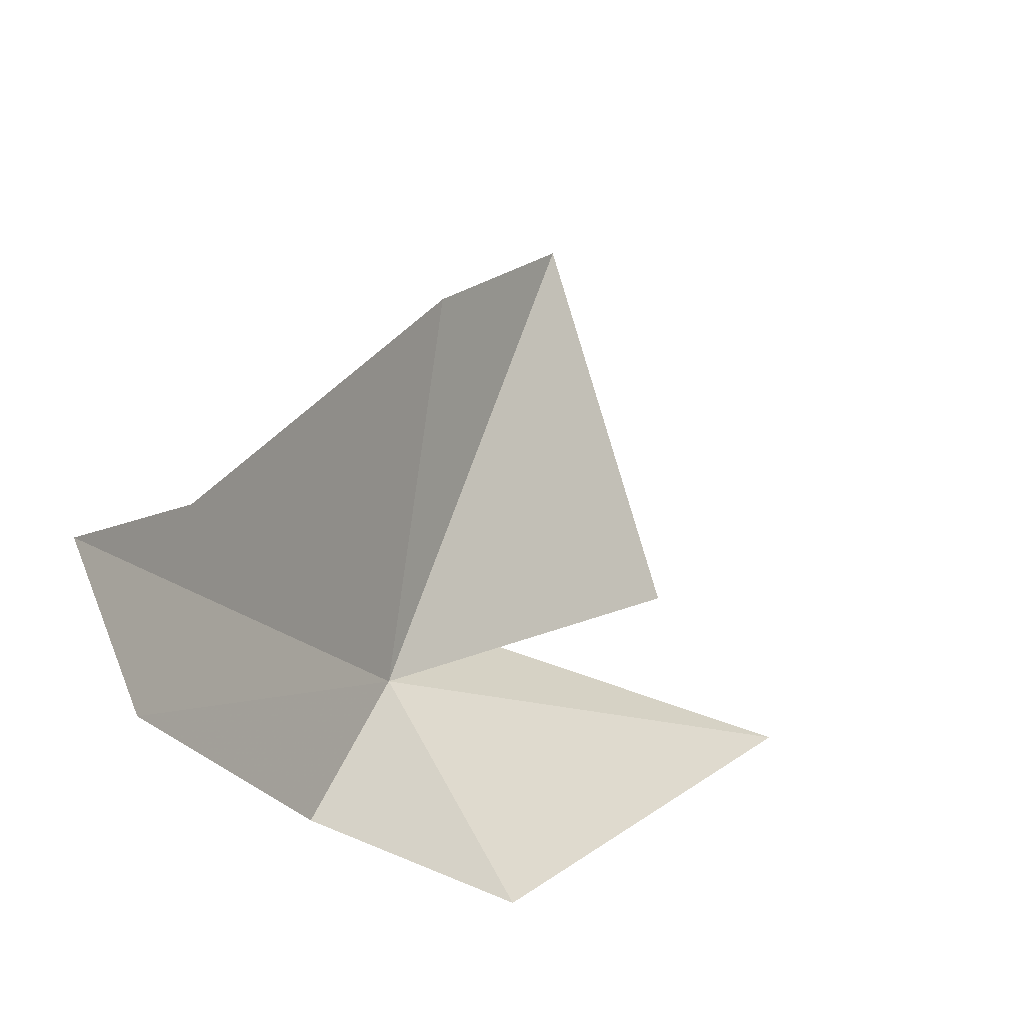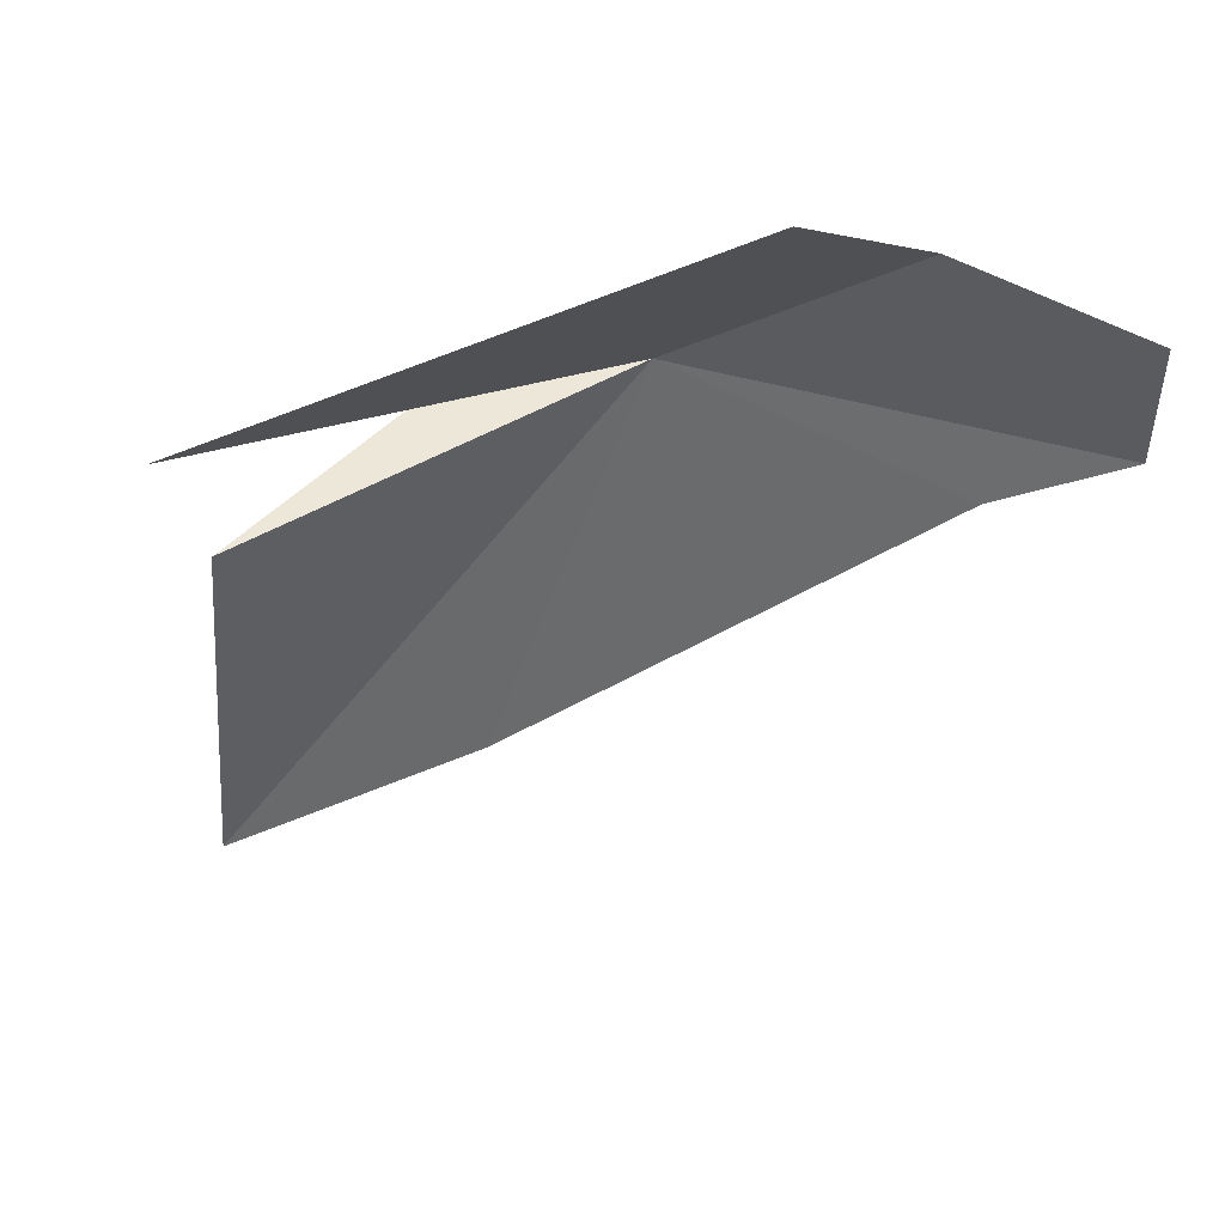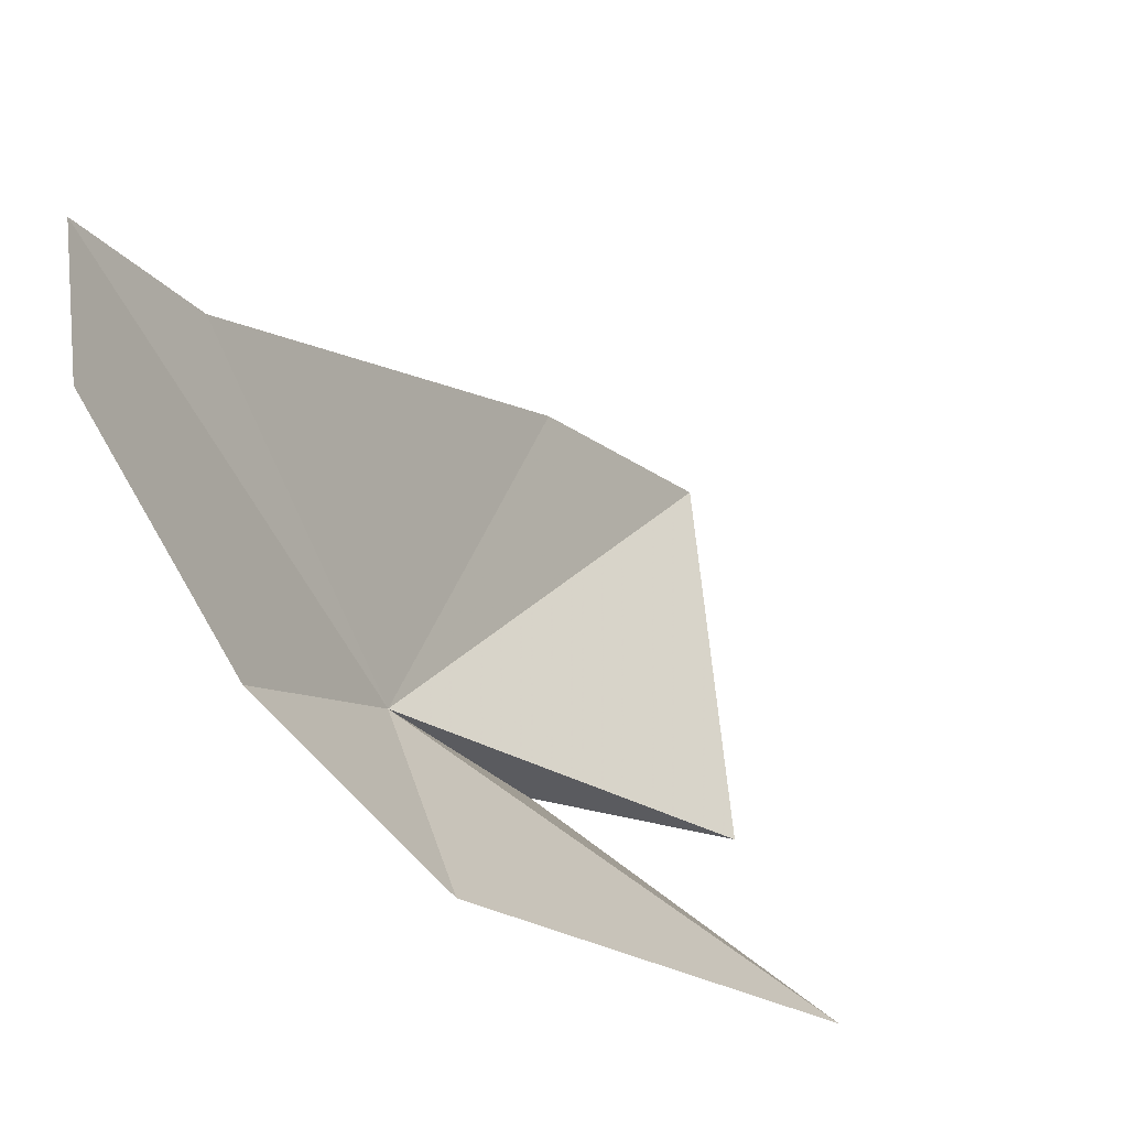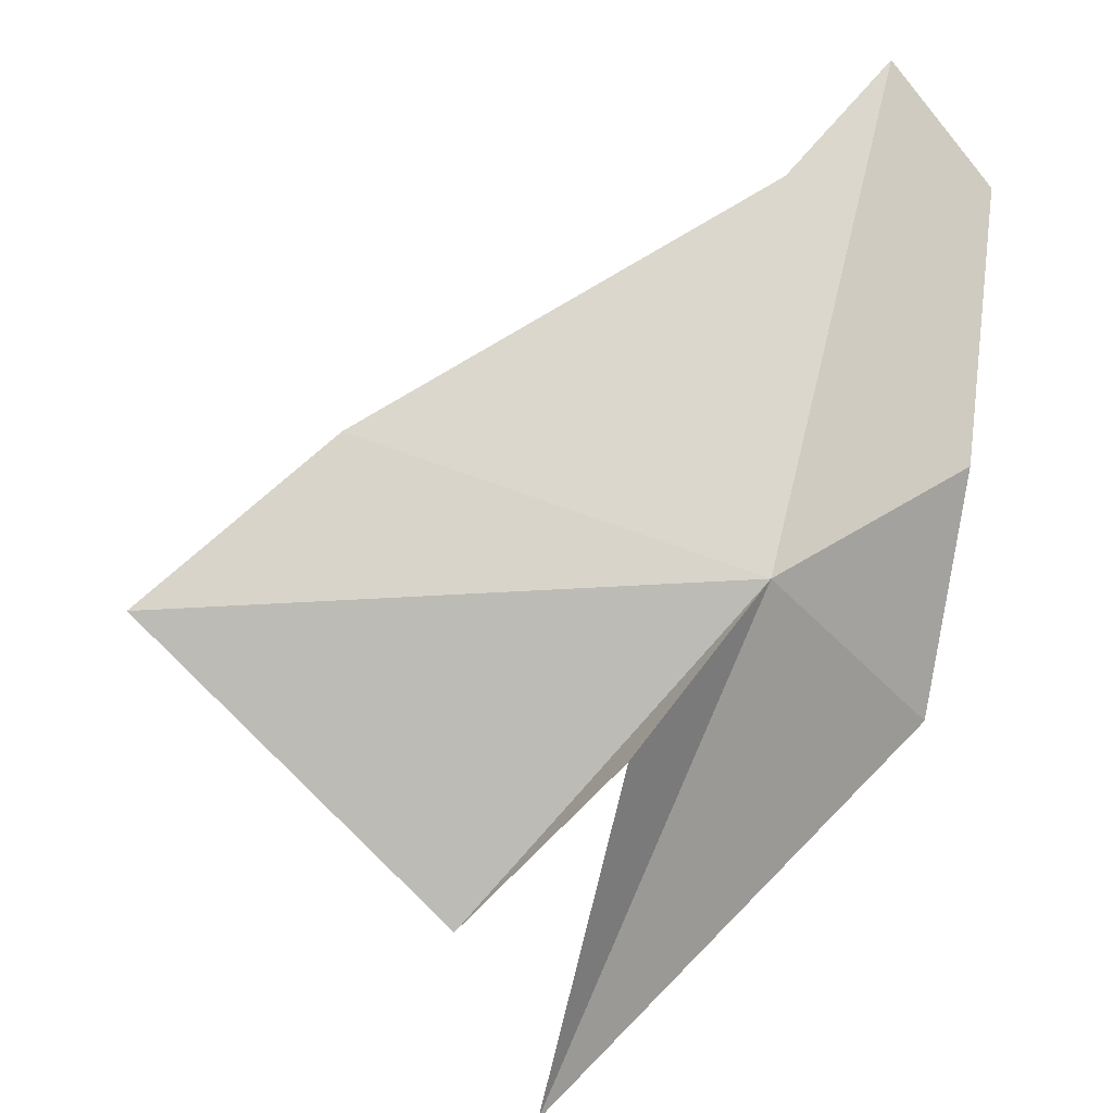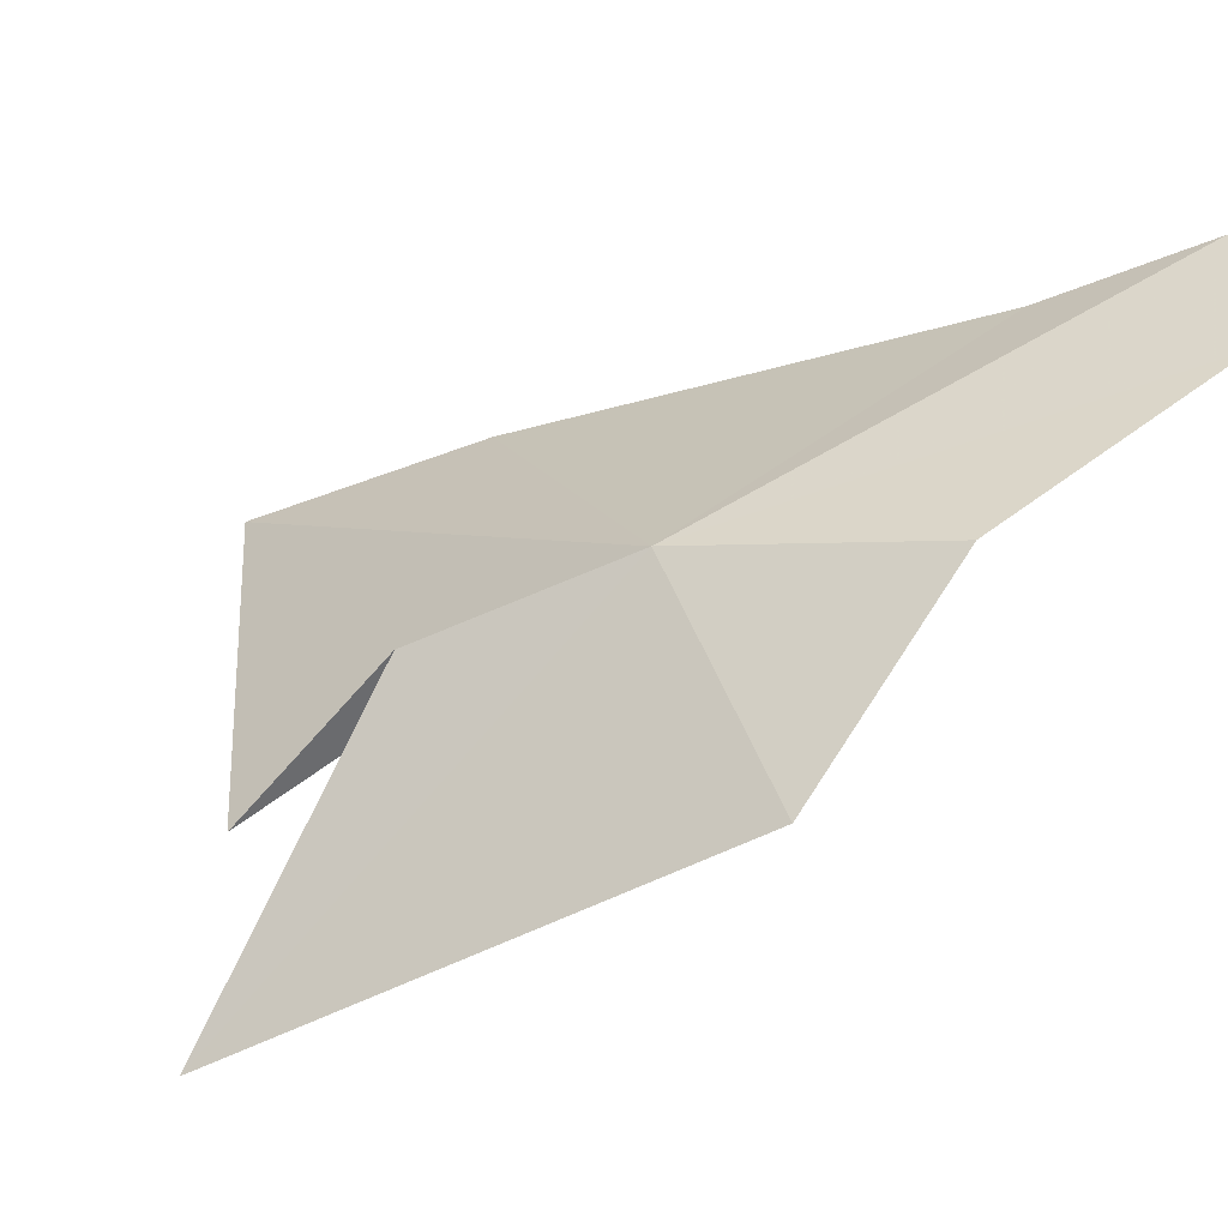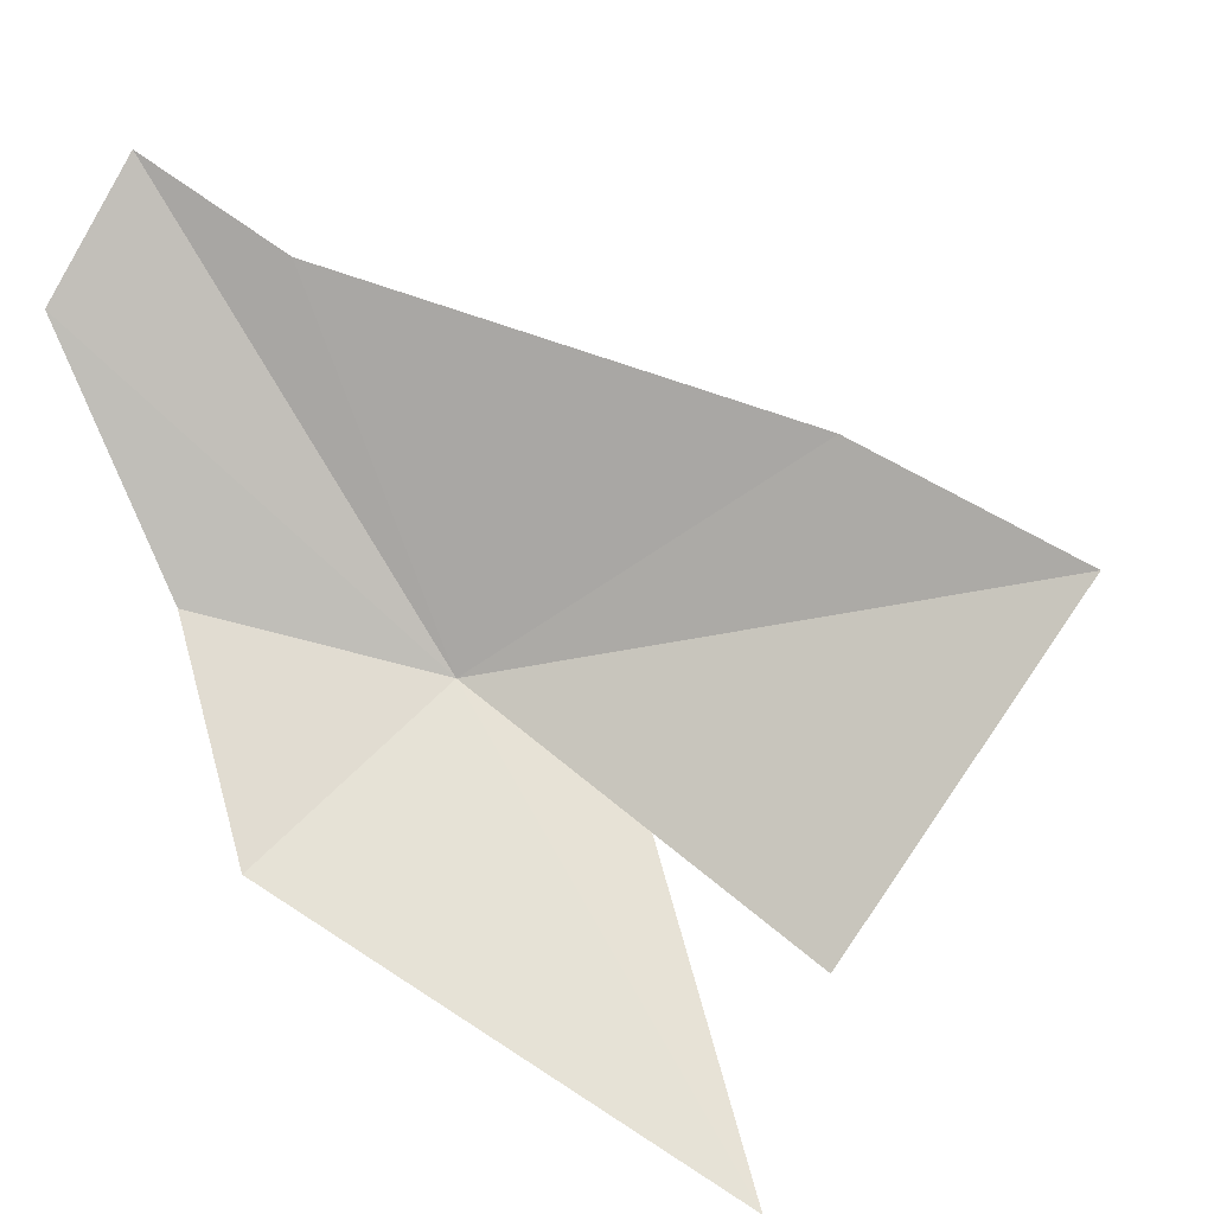
<metadata>
{"format":"obj","ext":"obj","renderer":"f3d","projection":"perspective","resolution":1024,"background":"white","views":[{"elev":67.5,"azim":102.4,"up":"+Y"},{"elev":-65.5,"azim":58.0,"up":"+Z"},{"elev":34.9,"azim":115.8,"up":"+Y"},{"elev":-41.4,"azim":-11.1,"up":"+Y"},{"elev":10.8,"azim":59.4,"up":"+Z"},{"elev":-54.8,"azim":-155.8,"up":"+Z"}]}
</metadata>
<code>
v 13.13 6.202 64.29
v 17.04 6.181 60.85
v 10.43 -0.5638 56.27
v 17.07 9.328 64.68
v 17.23 14.41 67.22
v 10.82 2.995 62.61
v 14.88 15.88 68.75
v 12.95 13.4 67.58
v 5.198 7.757 64.95
v 1.88 4.463 63.26
v 8.311 1.225 59.39
f 1 3 2
f 1 2 4
f 1 6 3
f 1 5 7
f 1 7 8
f 1 9 10
f 1 11 6
f 1 10 11
f 1 4 5
f 1 8 9

</code>
